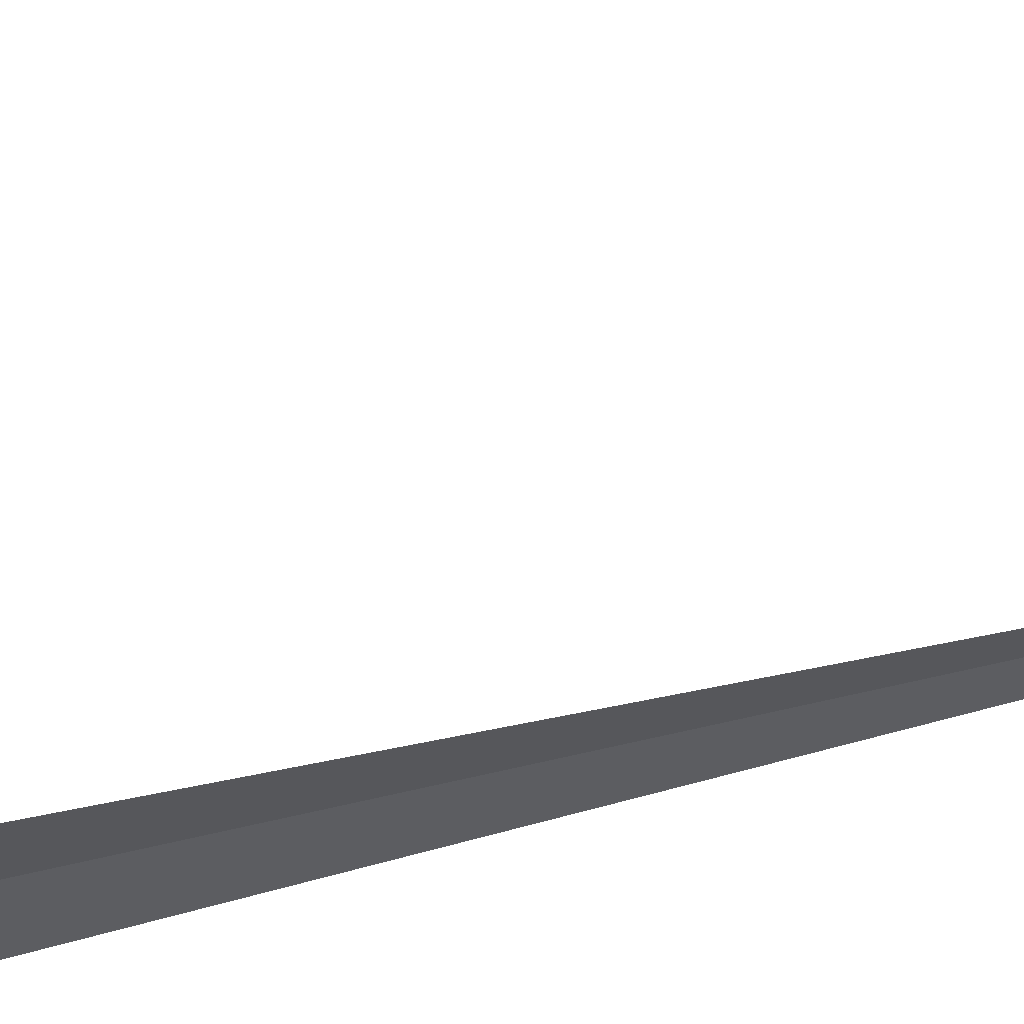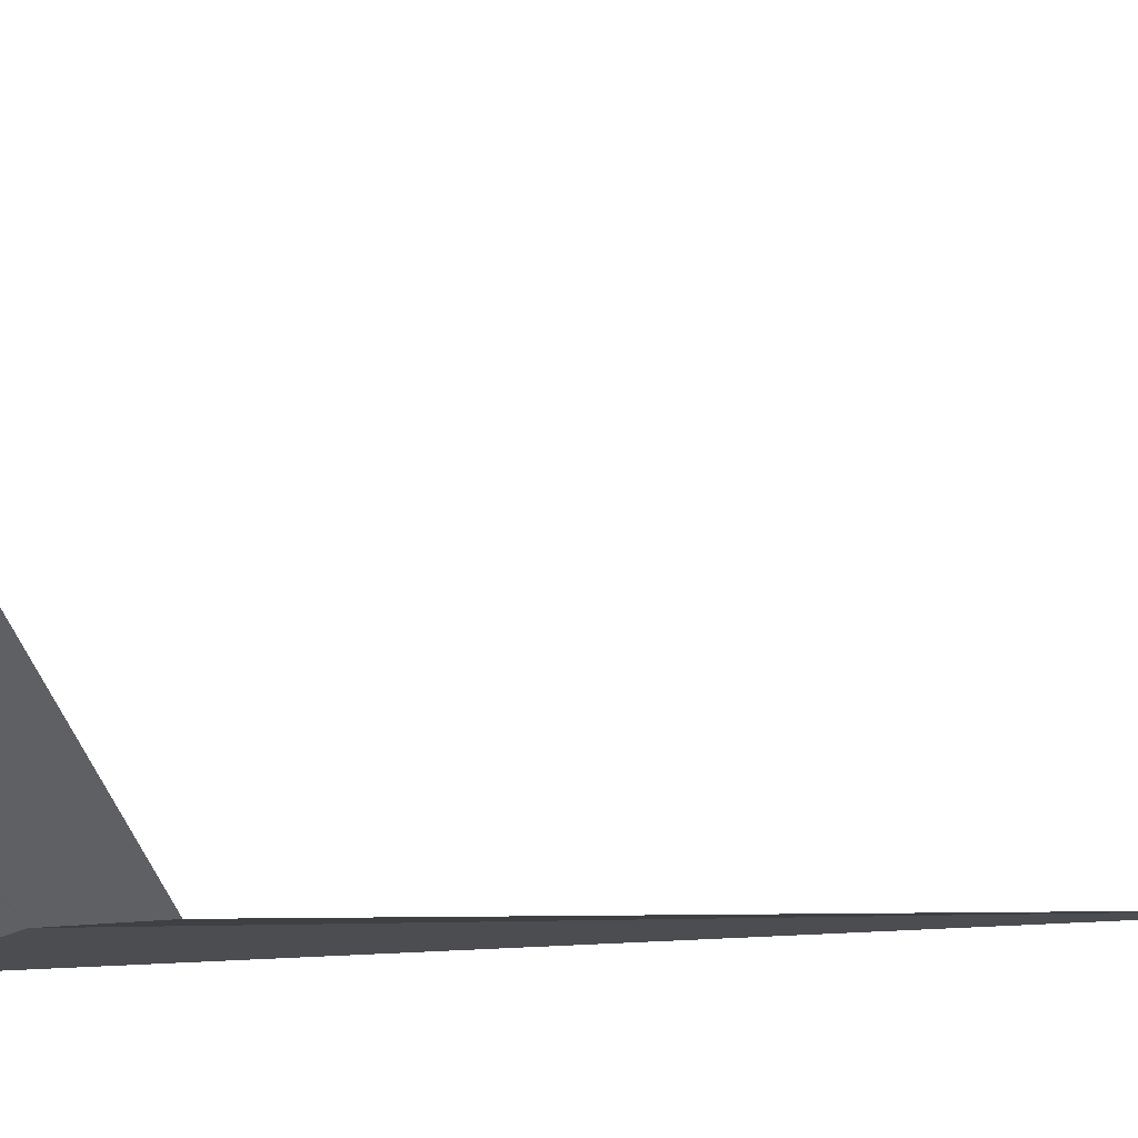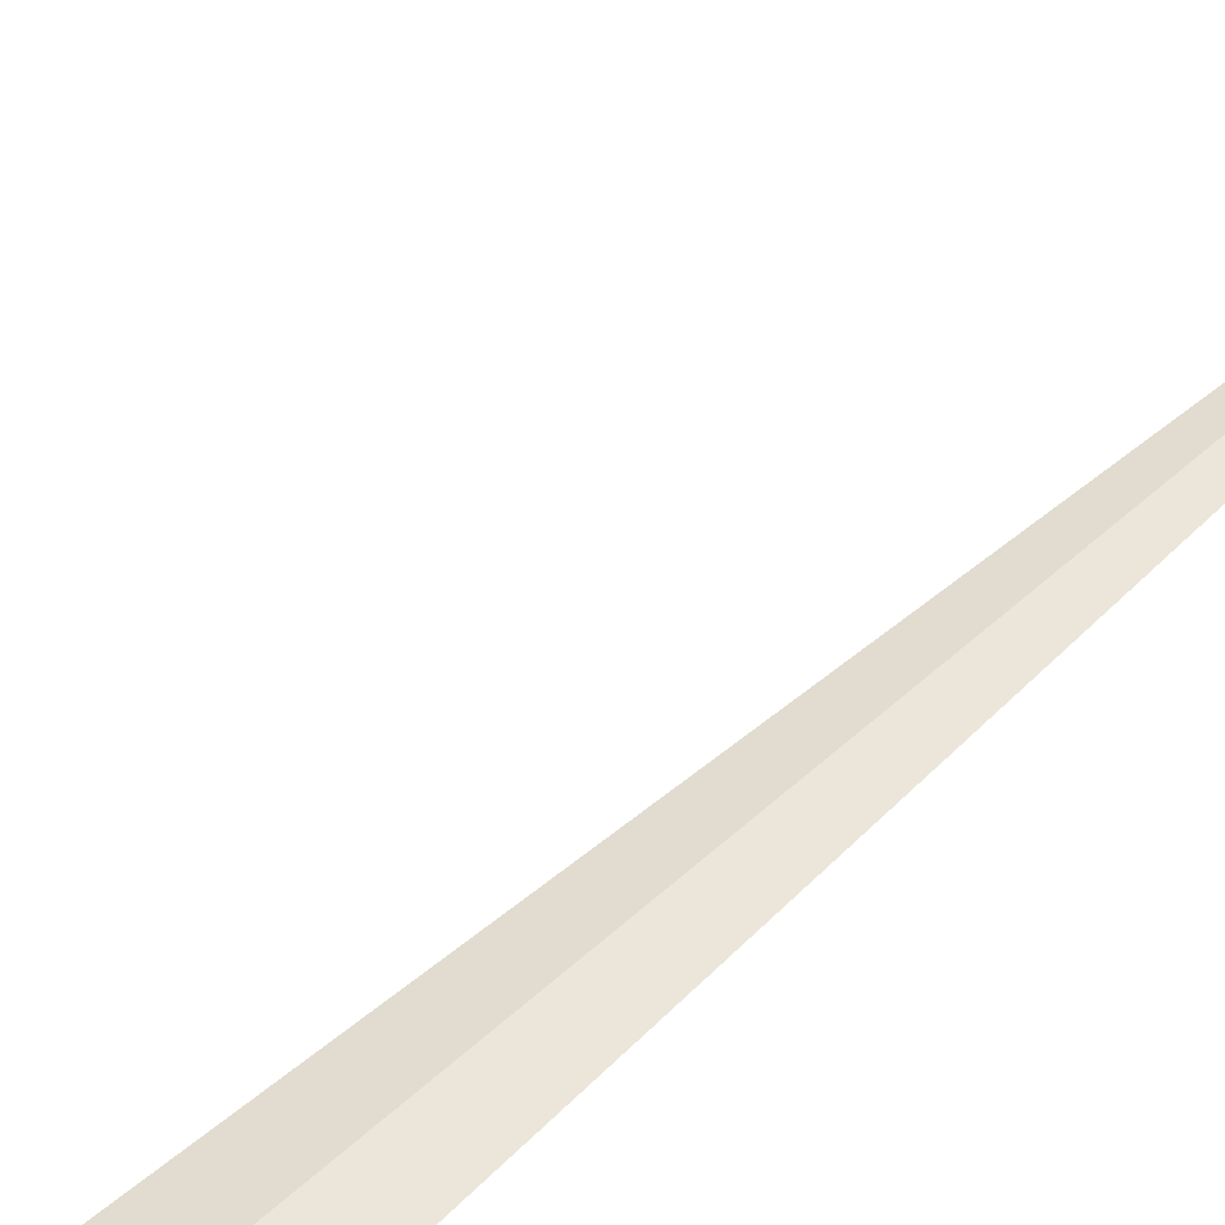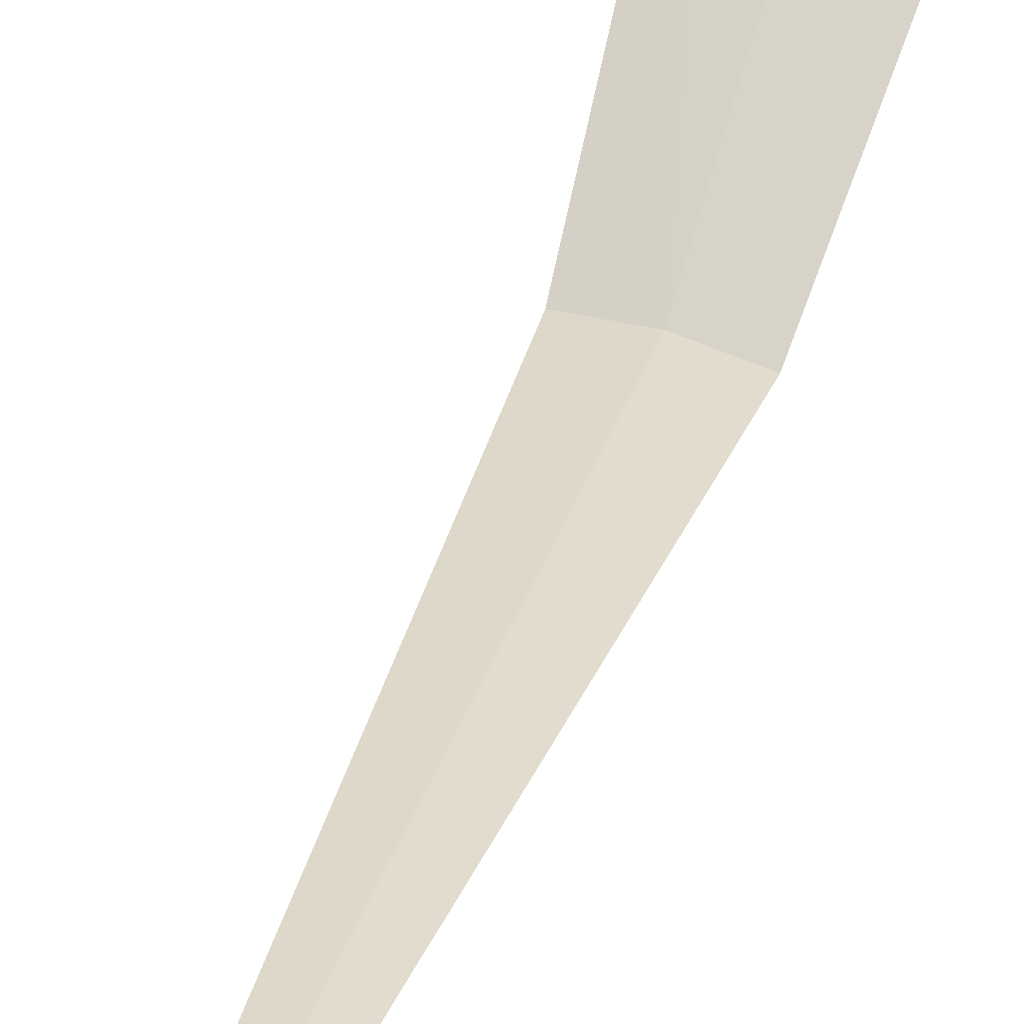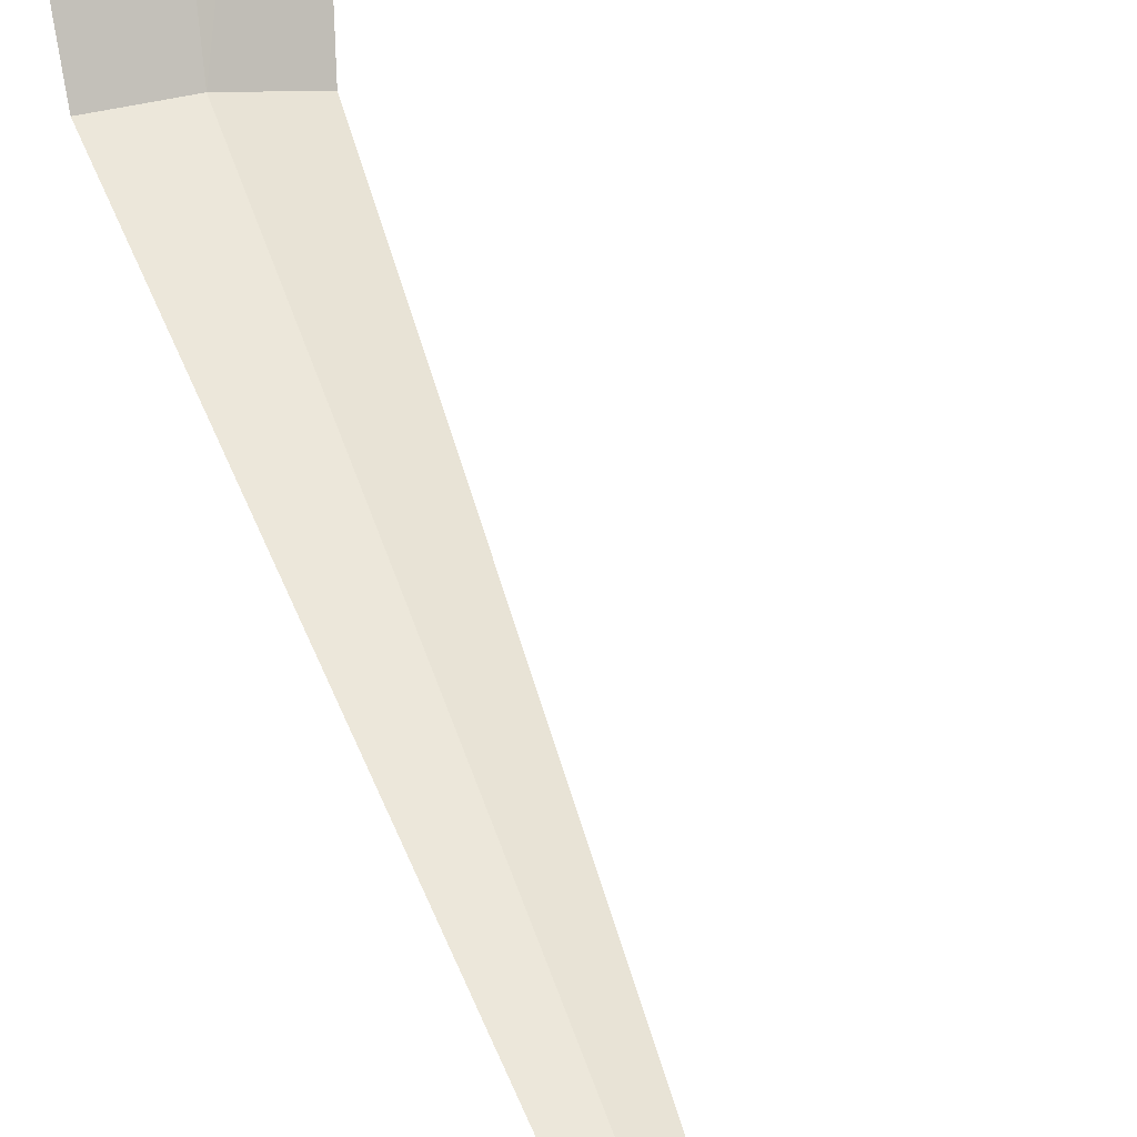
<metadata>
{"format":"obj","ext":"obj","renderer":"f3d","projection":"perspective","resolution":1024,"background":"white","views":[{"elev":-24.6,"azim":119.7,"up":"+Y"},{"elev":-2.3,"azim":29.6,"up":"+Y"},{"elev":53.8,"azim":45.6,"up":"+Y"},{"elev":29.7,"azim":-165.2,"up":"+Y"},{"elev":48.7,"azim":162.8,"up":"+Y"}]}
</metadata>
<code>
v 18.59 12.66 8
v 18.17 12.54 8
v 17.68 14.49 10
v 18.29 14.63 10
v 18.91 14.68 10
v 19.02 12.68 8
v 18.59 12.66 5.699e-16
f 1 3 2
f 1 5 4
f 1 4 3
f 1 6 5
f 1 2 7
f 1 7 6

</code>
